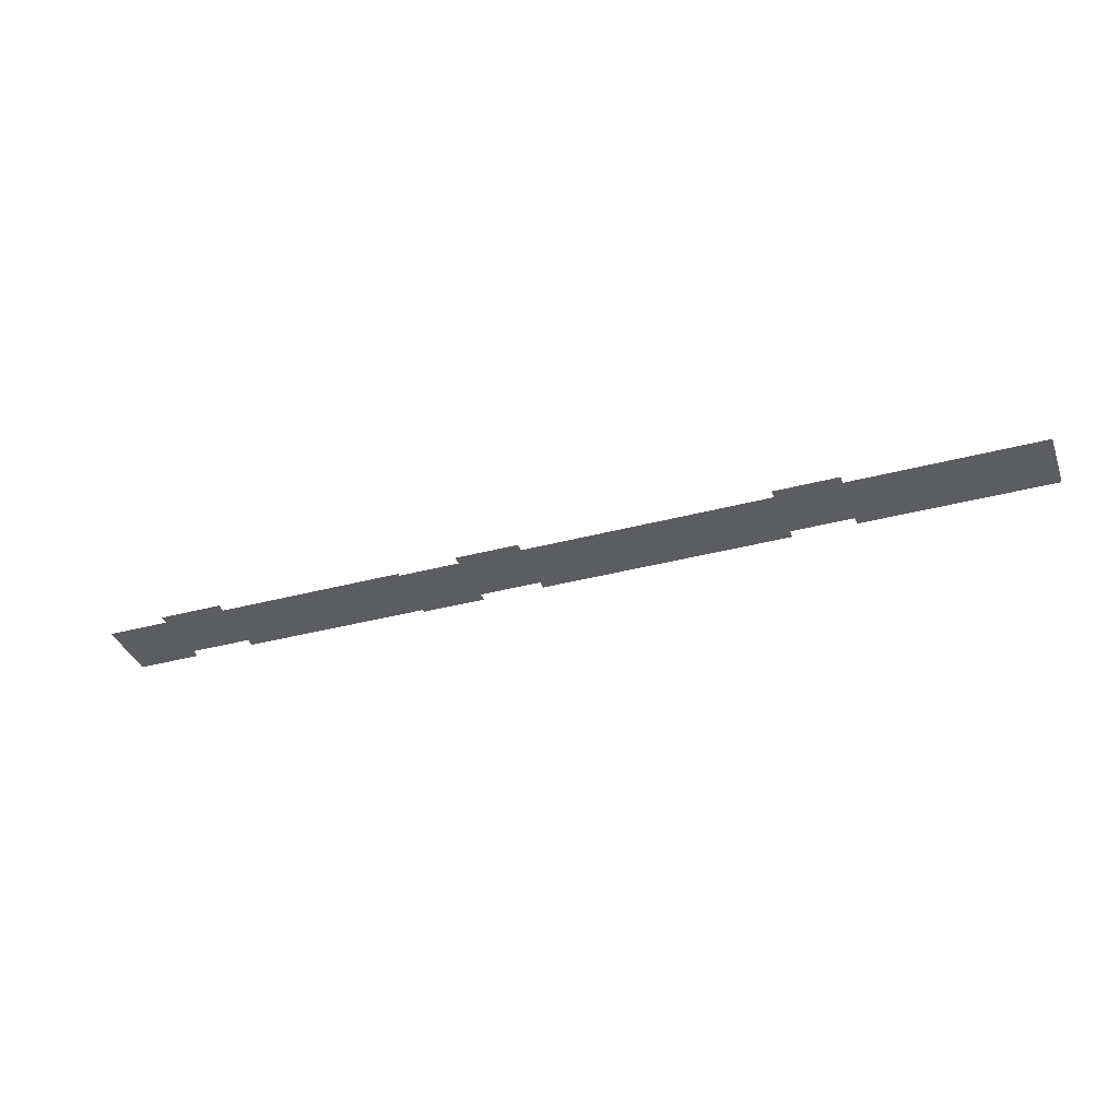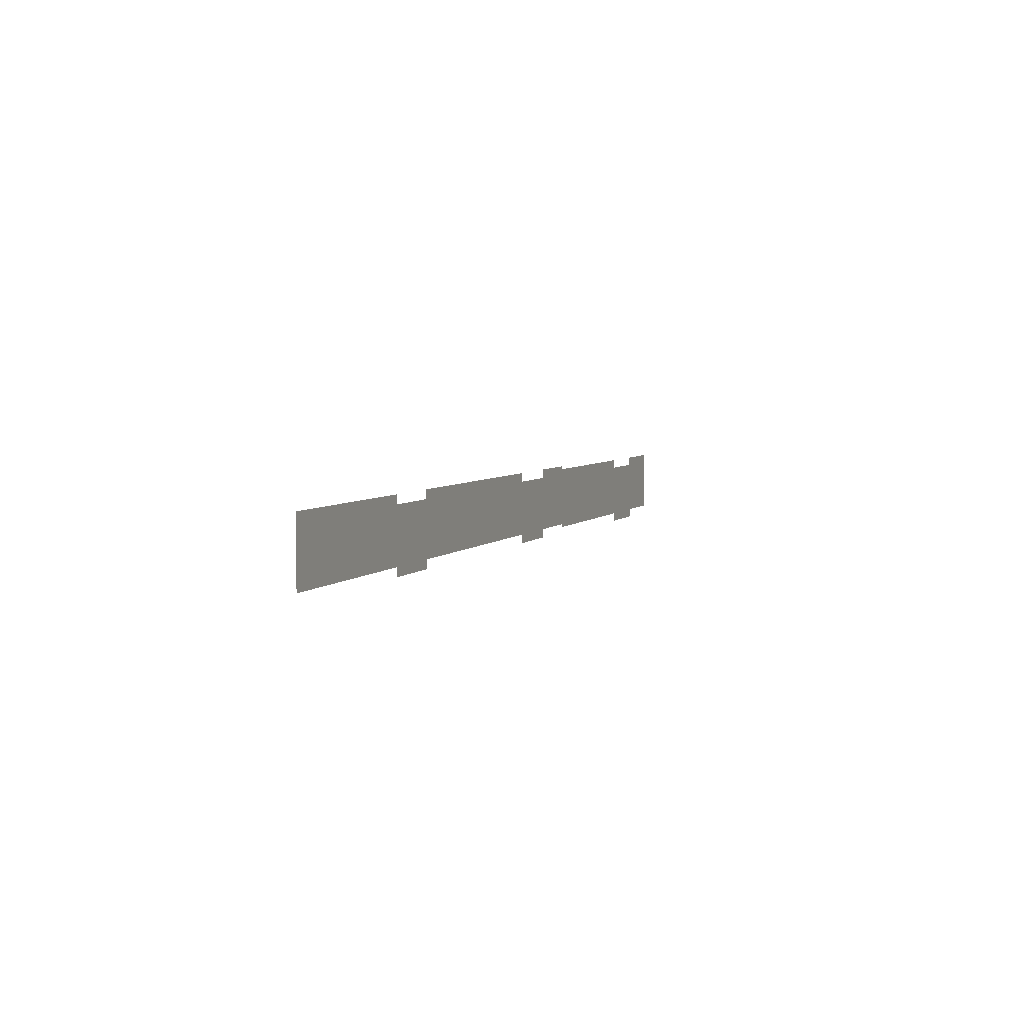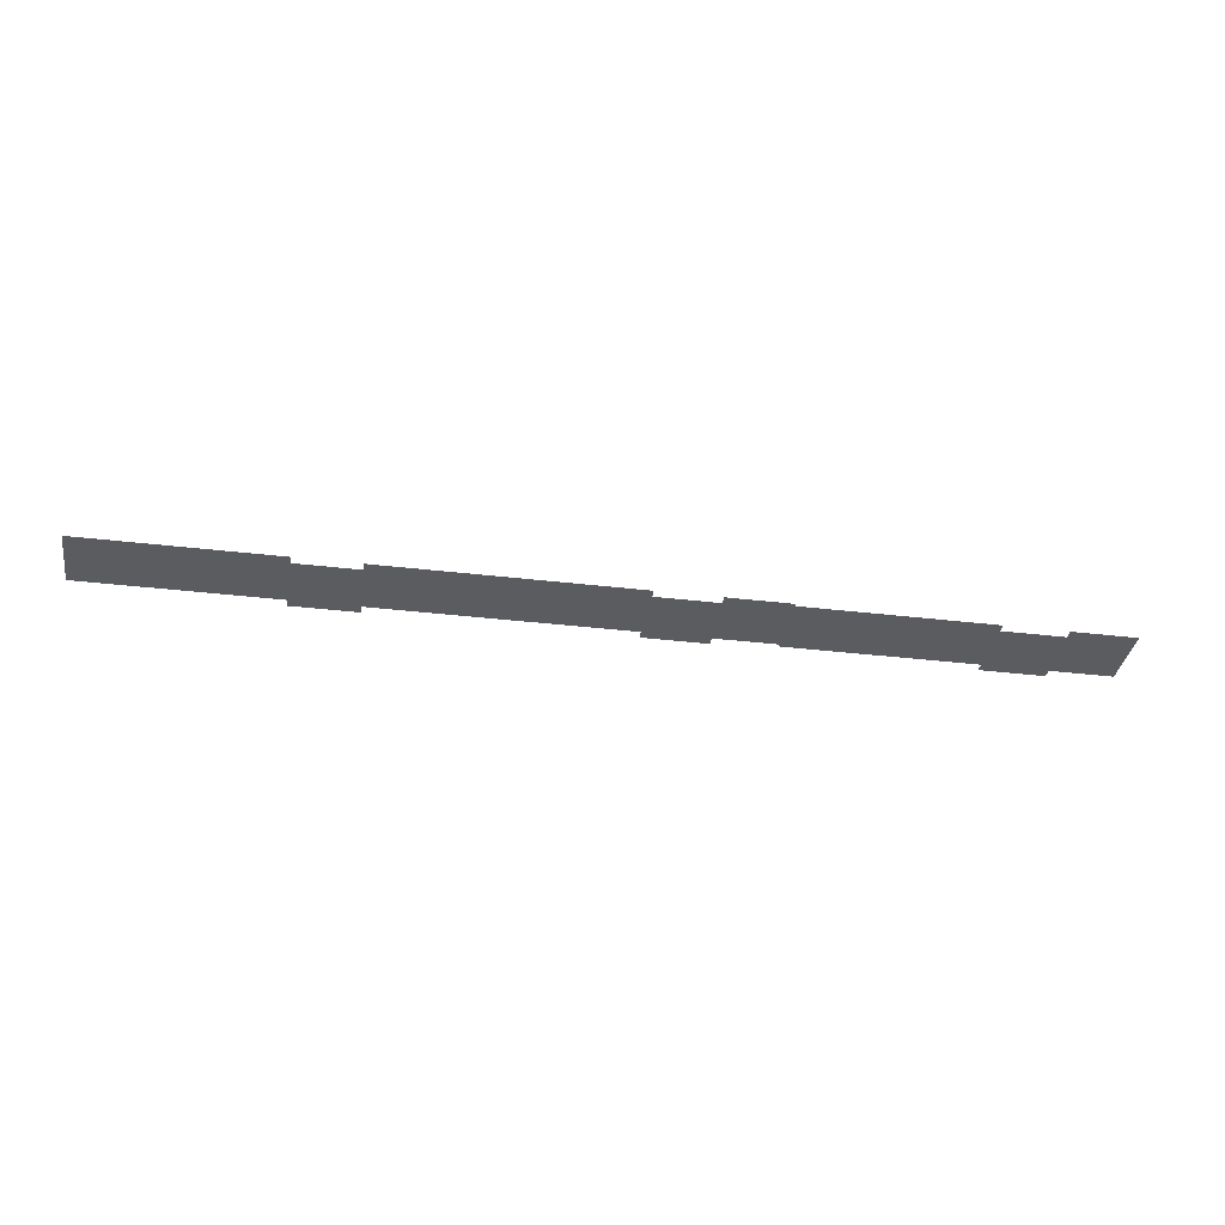
<metadata>
{"format":"obj","ext":"obj","renderer":"f3d","projection":"perspective","resolution":1024,"background":"white","views":[{"elev":-36.7,"azim":19.1,"up":"+Z"},{"elev":4.9,"azim":110.9,"up":"+Y"},{"elev":-34.8,"azim":170.9,"up":"+Z"}]}
</metadata>
<code>
g default
v -386.5 6.364 -111.6
v -334.1 6.364 -111.6
v -386.5 58.82 -111.6
v -334.1 58.82 -111.6
g Audience16 Win1
f 4 3 1 2
g default
v 228.8 9.01 -111.6
v 281.2 9.01 -111.6
v 228.8 61.46 -111.6
v 281.2 61.46 -111.6
g Win1 Audience17
f 8 7 5 6
g default
v 279.4 9.01 -111.6
v 331.9 9.01 -111.6
v 279.4 61.46 -111.6
v 331.9 61.46 -111.6
g Win1 Audience18
f 12 11 9 10
g default
v -335.6 -0.9429 -111.6
v -283.1 -0.9429 -111.6
v -335.6 51.51 -111.6
v -283.1 51.51 -111.6
g Win1 Audience19
f 16 15 13 14
g default
v -283.4 6.364 -111.6
v -231 6.364 -111.6
v -283.4 58.82 -111.6
v -231 58.82 -111.6
g Win1 Audience20
f 20 19 17 18
g default
v -232.7 6.364 -111.6
v -180.3 6.364 -111.6
v -232.7 58.82 -111.6
v -180.3 58.82 -111.6
g Win1 Audience21
f 24 23 21 22
g default
v -181.2 6.364 -111.6
v -128.7 6.364 -111.6
v -181.2 58.82 -111.6
v -128.7 58.82 -111.6
g Win1 Audience22
f 28 27 25 26
g default
v -129.3 9.01 -111.6
v -76.88 9.01 -111.6
v -129.3 61.46 -111.6
v -76.88 61.46 -111.6
g Win1 Audience23
f 32 31 29 30
g default
v -78.39 1.704 -111.6
v -25.94 1.704 -111.6
v -78.39 54.16 -111.6
v -25.94 54.16 -111.6
g Win1 Audience24
f 36 35 33 34
g default
v -26.23 9.01 -111.6
v 26.23 9.01 -111.6
v -26.23 61.46 -111.6
v 26.23 61.46 -111.6
g Win1 Audience25
f 40 39 37 38
g default
v 24.43 9.01 -111.6
v 76.89 9.01 -111.6
v 24.43 61.46 -111.6
v 76.89 61.46 -111.6
g Win1 Audience26
f 44 43 41 42
g default
v 75.99 9.01 -111.6
v 128.4 9.01 -111.6
v 75.99 61.46 -111.6
v 128.4 61.46 -111.6
g Win1 Audience27
f 48 47 45 46
g default
v 125.7 9.01 -111.6
v 178.1 9.01 -111.6
v 125.7 61.46 -111.6
v 178.1 61.46 -111.6
g Win1 Audience28
f 52 51 49 50
g default
v 176.6 1.704 -111.6
v 229.1 1.704 -111.6
v 176.6 54.16 -111.6
v 229.1 54.16 -111.6
g Win1 Audience29
f 56 55 53 54
g default
v 331 9.01 -111.6
v 383.4 9.01 -111.6
v 331 61.46 -111.6
v 383.4 61.46 -111.6
g Win1 Audience30
f 60 59 57 58

</code>
